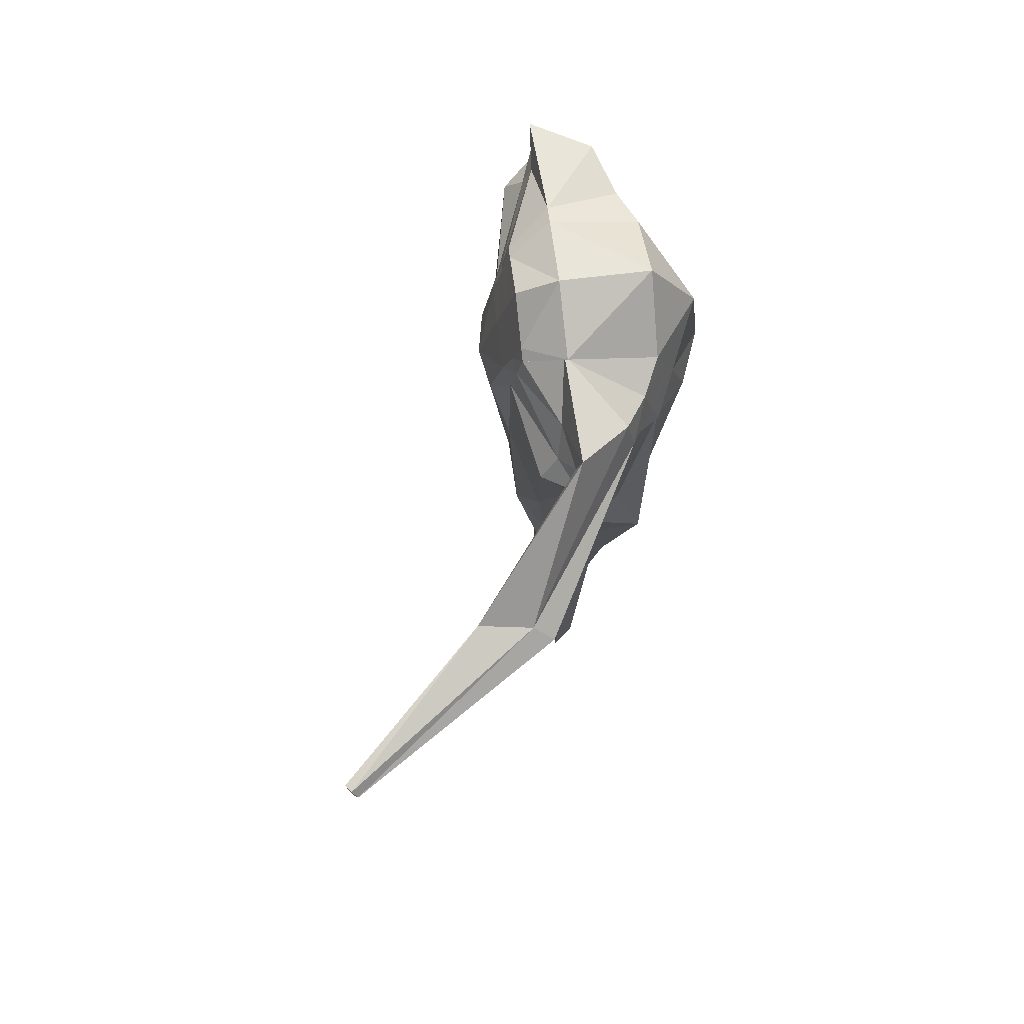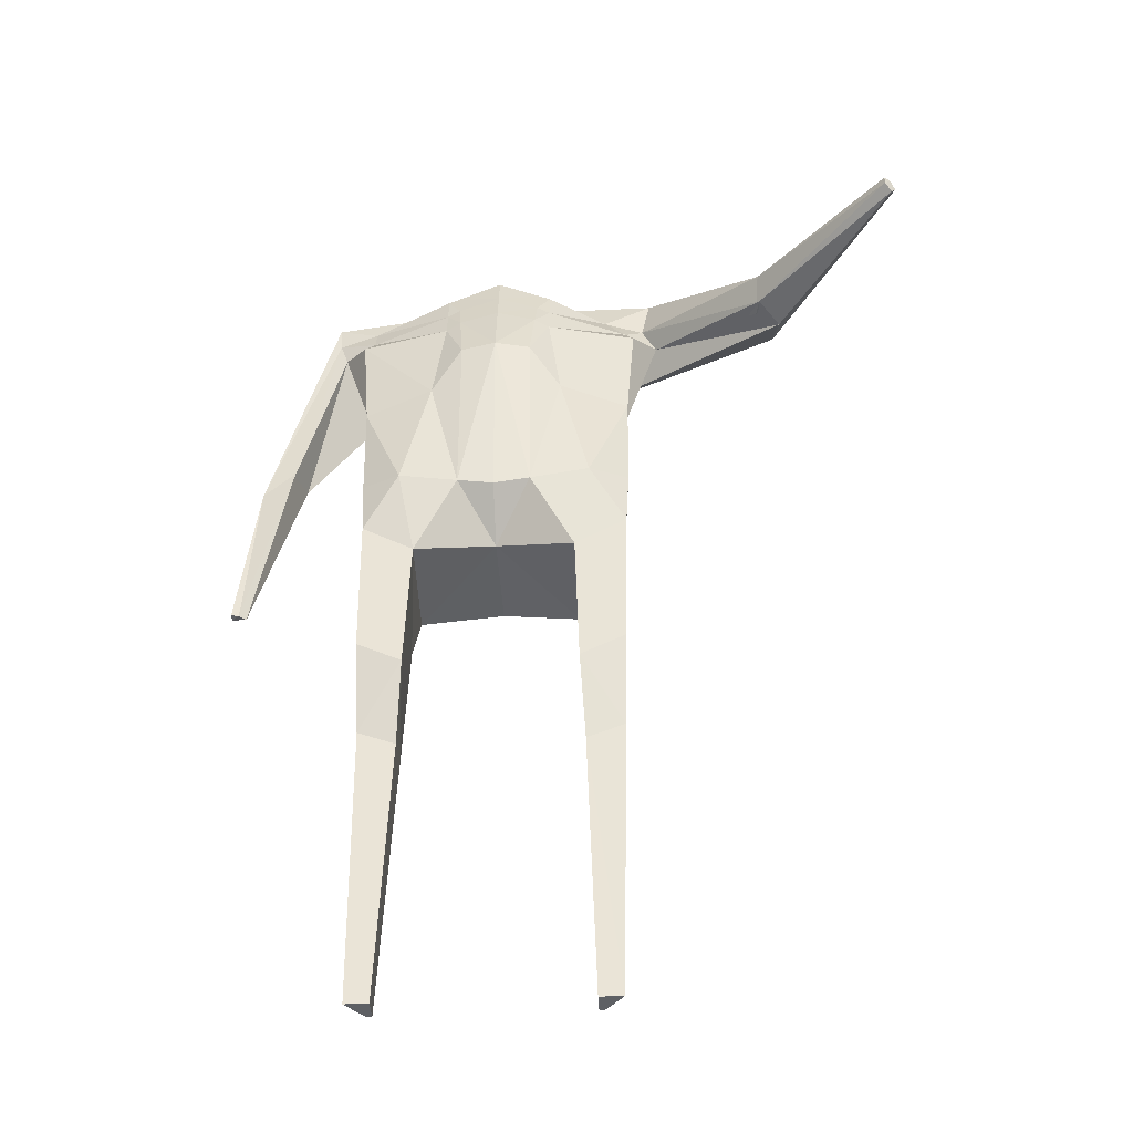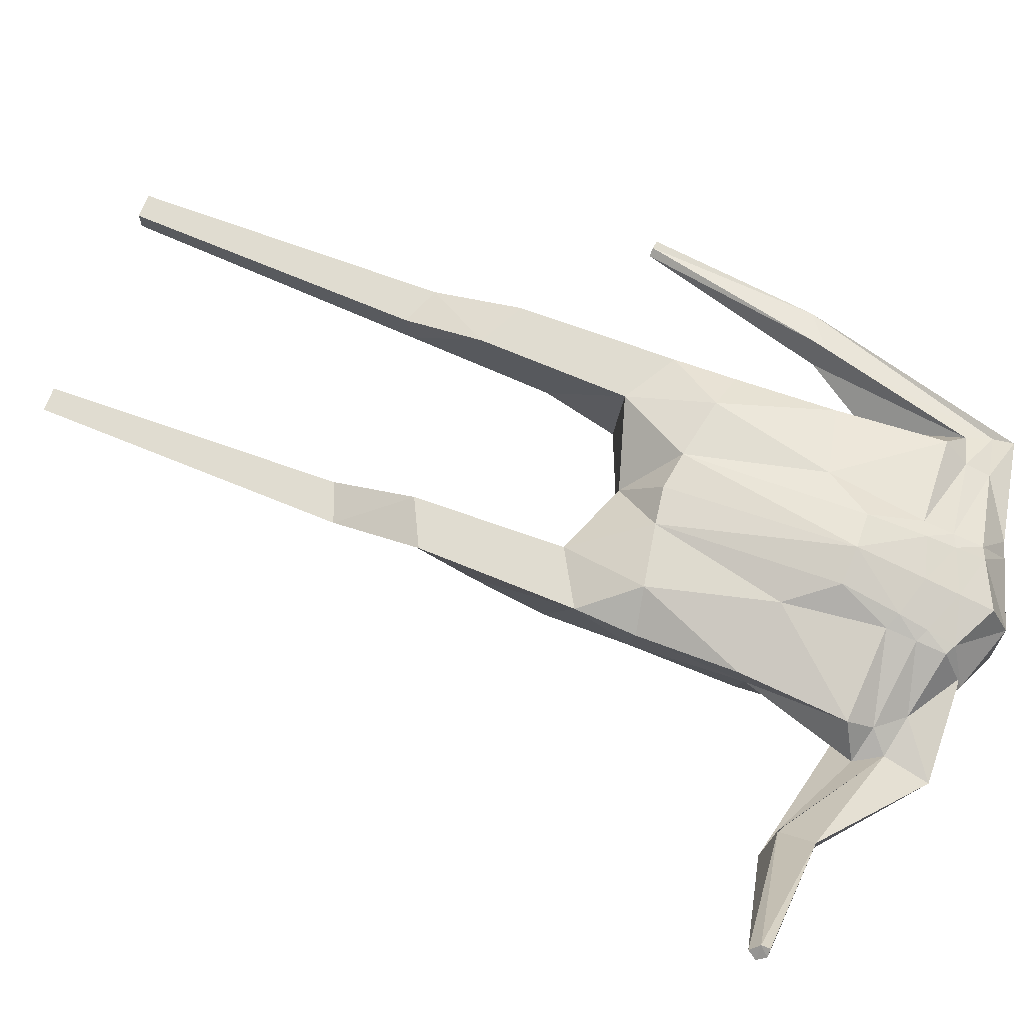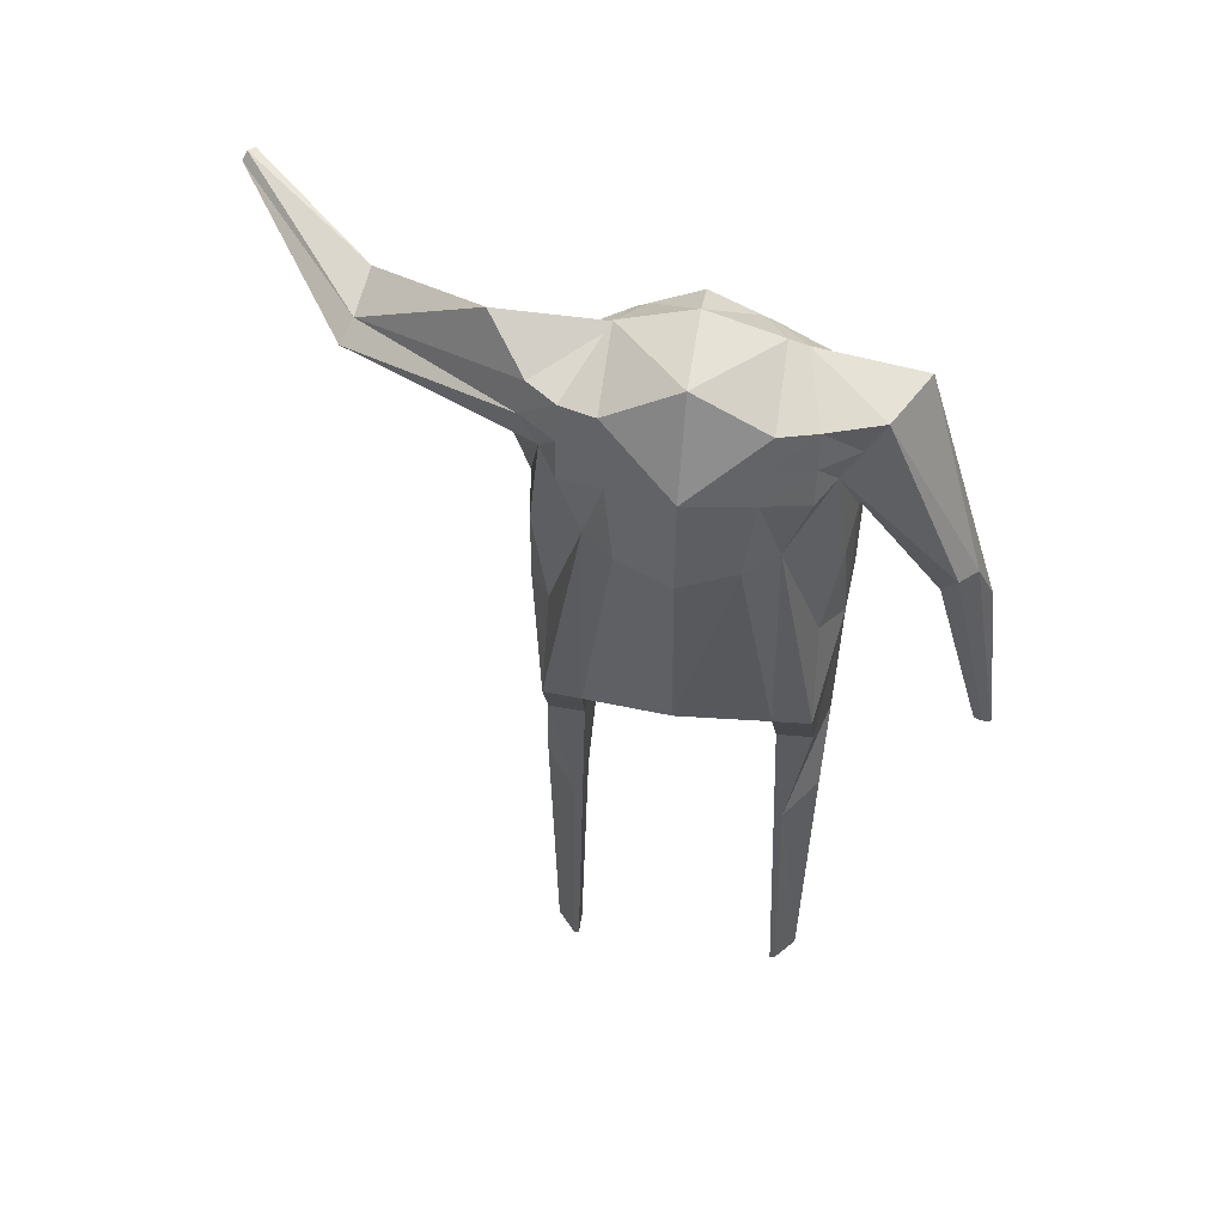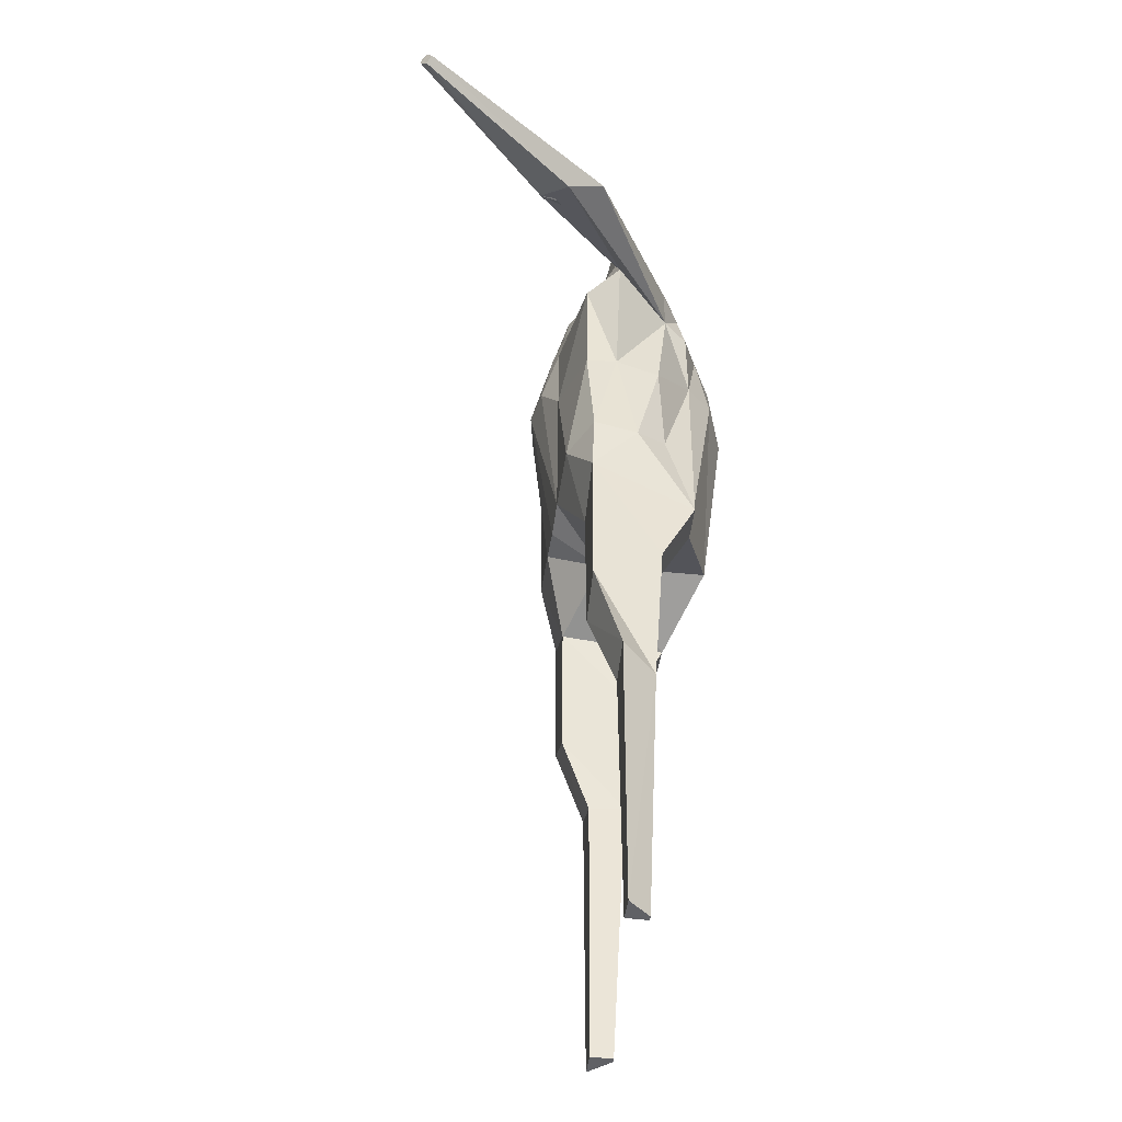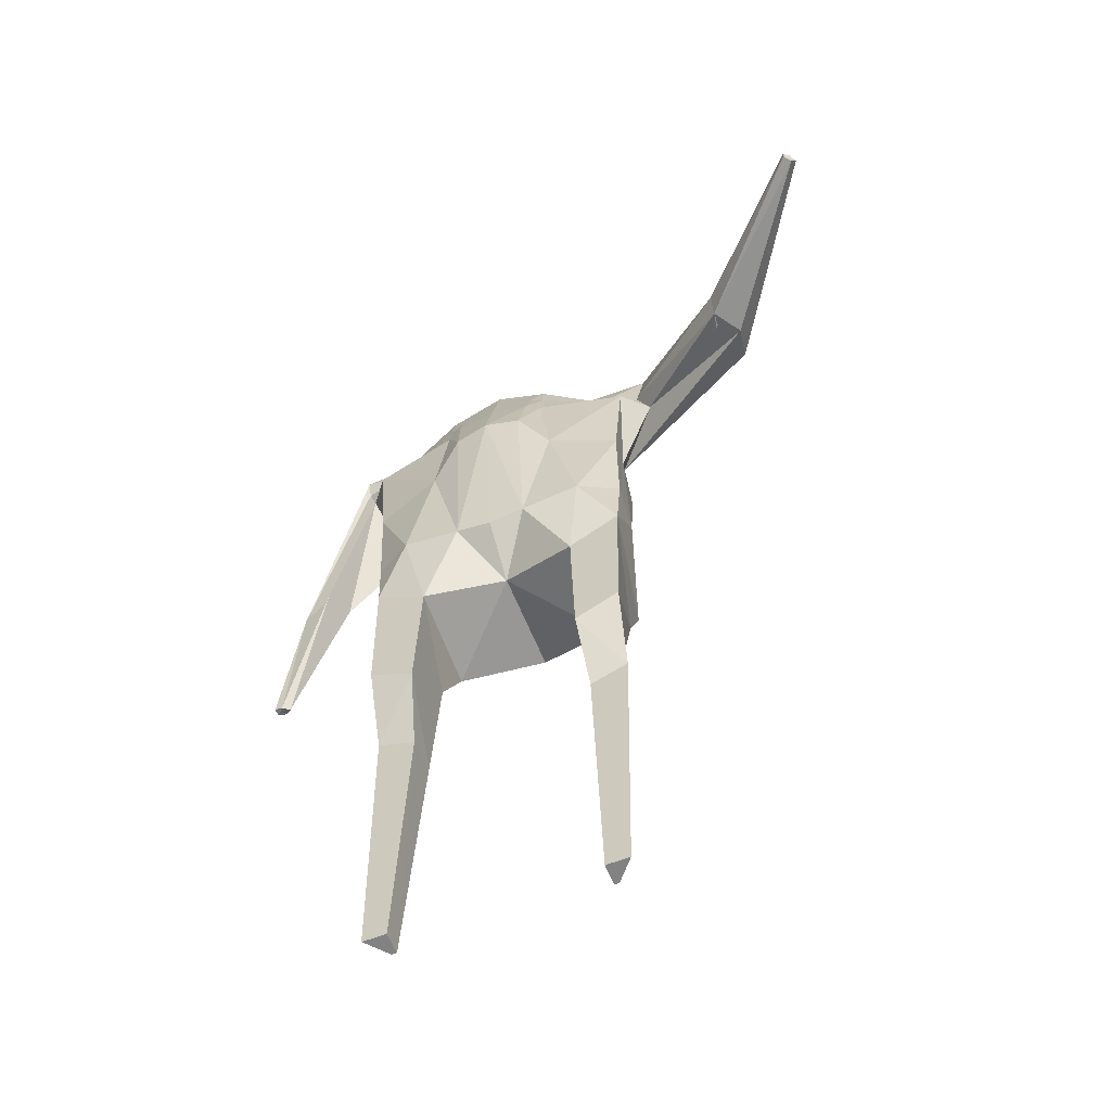
<metadata>
{"format":"obj","ext":"obj","renderer":"f3d","projection":"perspective","resolution":1024,"background":"white","views":[{"elev":73.8,"azim":83.4,"up":"+Y"},{"elev":-43.1,"azim":3.1,"up":"+Y"},{"elev":69.7,"azim":111.3,"up":"+Z"},{"elev":53.3,"azim":-171.7,"up":"+Y"},{"elev":-47.4,"azim":82.1,"up":"+Y"},{"elev":-60.8,"azim":21.4,"up":"+Y"}]}
</metadata>
<code>
o Body_base_Cube
v 0.25 1.587 -0.04782
v 0.2258 1.113 -0.05504
v 0.2284 1.567 0.05692
v 0.2681 1.104 0.08367
v 0.252 1.283 -0.04348
v 0.2701 1.283 0.09671
v 0.3167 1.635 0.03567
v 0.2622 1.093 0.002251
v 0.2635 1.297 0.03818
v 0.08805 1.07 0.1283
v 0.1411 1.598 -0.1097
v 0.1695 0.9226 -0.103
v 0.1015 1.6 0.1086
v 0.08598 1.393 0.1593
v 0.1111 1.374 -0.1721
v 0.1417 1.634 0.03818
v 0.1676 0.9381 0.08777
v 0.1966 1.09 0.126
v 0.2012 1.584 -0.08196
v 0.163 1.363 -0.121
v 0.1297 1.627 0.04229
v 0.2317 0.9292 -0.103
v 0.121 1.59 0.1086
v 0.1436 1.309 0.1337
v 0.2627 0.9934 0.08777
v 0.2314 1.479 -0.06695
v 0.2844 1.476 0.09671
v 0.3282 1.506 0.03818
v 0.09372 1.496 0.1378
v 0.128 1.492 -0.1437
v 0.121 1.484 0.1287
v 0.2015 1.466 -0.1113
v 0.7691 1.473 0.4576
v 0.7576 1.473 0.4666
v 0.7691 1.443 0.4576
v 0.7576 1.458 0.4666
v 0.5272 1.49 0.2286
v 0.5365 1.473 0.1387
v 0.5274 1.429 0.2194
v 0.5645 1.414 0.1719
v 0.2613 1.532 -0.05944
v 0.2697 1.52 0.06744
v 0.3016 1.553 0.04229
v 0.09759 1.548 0.1232
v 0.1346 1.545 -0.1267
v 0.121 1.537 0.1186
v 0.2013 1.525 -0.09662
v 0.7771 1.458 0.4493
v 0.7576 1.458 0.4666
v 0.5539 1.446 0.106
v 0.5209 1.429 0.1874
v 0.2086 0.006686 0.00014
v 0.1998 0.006686 0.00014
v 0.2422 0.006686 0.03964
v 0.1998 0.006686 0.03964
v 0.1978 0.5368 -0.02589
v 0.1837 0.5336 -0.02589
v 0.1837 0.5252 0.03891
v 0.2524 0.5529 0.03891
v 0.1757 0.7943 -0.03878
v 0.2575 0.713 0.08814
v 0.2352 0.7991 -0.03878
v 0.1757 0.6716 0.08814
v -0.2493 1.584 -0.05193
v -0.1838 1.113 -0.05504
v -0.2277 1.564 0.05281
v -0.2262 1.104 0.08367
v -0.21 1.283 -0.04348
v -0.2281 1.283 0.09671
v -0.3021 1.586 0.04723
v -0.2202 1.093 0.002251
v -0.2215 1.297 0.03818
v -0.04607 1.07 0.1283
v -0.09916 1.598 -0.1097
v -0.1275 0.9226 -0.103
v -0.05948 1.6 0.1086
v -0.044 1.393 0.1593
v -0.06912 1.374 -0.1721
v -0.09972 1.634 0.03818
v -0.1256 0.9381 0.08777
v -0.1546 1.09 0.126
v -0.1592 1.584 -0.08196
v -0.121 1.363 -0.121
v -0.129 1.624 0.03818
v -0.1897 0.9292 -0.103
v -0.07903 1.59 0.1086
v -0.1016 1.309 0.1337
v -0.2207 0.9934 0.08777
v 0.02099 0.9891 -0.16
v 0.02099 1.64 0.1086
v 0.02099 1.06 0.1283
v 0.02099 1.674 -0.112
v 0.02099 1.369 -0.2067
v 0.02099 1.395 0.1721
v 0.02099 0.984 0.03818
v 0.02099 1.674 0.03818
v -0.1894 1.479 -0.06695
v -0.2424 1.476 0.09671
v 0.02099 1.531 -0.1917
v 0.02099 1.517 0.1412
v -0.2863 1.506 0.03818
v -0.05174 1.496 0.1378
v -0.08603 1.492 -0.1437
v -0.07903 1.484 0.1287
v -0.1595 1.466 -0.1113
v -0.4663 0.8762 -0.02034
v -0.4663 0.8762 -0.005712
v -0.4391 0.8729 -0.0154
v -0.4518 0.8739 -0.005712
v -0.4328 1.182 -0.005712
v -0.4047 1.266 -0.03328
v -0.3704 1.202 0.02355
v -0.3537 1.214 -0.03497
v -0.2194 1.532 -0.05944
v -0.2277 1.52 0.06744
v 0.02099 1.579 0.1249
v -0.3009 1.55 0.03818
v -0.05561 1.548 0.1232
v -0.09259 1.545 -0.1267
v -0.07903 1.537 0.1186
v -0.1594 1.525 -0.09662
v -0.452 0.8838 -0.02741
v -0.4518 0.8739 -0.005712
v -0.3761 1.277 -0.06716
v -0.3658 1.231 0.008919
v -0.1666 0.006686 0.00014
v -0.1578 0.006686 0.00014
v -0.2002 0.006686 0.03964
v -0.1578 0.006686 0.03964
v -0.1559 0.5368 -0.02589
v -0.1417 0.5336 -0.02589
v -0.1417 0.5252 0.03891
v -0.2105 0.5529 0.03891
v -0.1337 0.7943 -0.03878
v -0.2155 0.713 0.08814
v -0.1932 0.7991 -0.03878
v -0.1337 0.6716 0.08814
f 25 4 18
f 43 3 42
f 19 41 47
f 13 116 44
f 96 13 16
f 10 94 91
f 20 2 22
f 9 4 8
f 5 8 2
f 92 16 11
f 37 33 38
f 22 8 25
f 12 95 89
f 89 15 12
f 24 10 18
f 23 44 46
f 95 10 91
f 3 46 42
f 21 3 7
f 6 18 4
f 1 21 7
f 57 52 53
f 12 20 22
f 45 19 47
f 17 18 10
f 23 16 13
f 16 19 11
f 30 20 15
f 27 24 6
f 31 14 24
f 26 9 5
f 29 94 14
f 20 26 5
f 9 27 6
f 33 49 48
f 51 36 49
f 39 35 36
f 38 48 50
f 41 38 50
f 28 40 39
f 43 39 51
f 7 38 1
f 30 15 93
f 43 37 7
f 26 50 40
f 40 48 35
f 37 49 34
f 35 49 36
f 30 47 32
f 42 31 27
f 46 29 31
f 44 100 29
f 47 26 32
f 28 42 27
f 52 55 53
f 58 54 59
f 56 54 52
f 58 53 55
f 63 57 58
f 61 56 62
f 63 59 61
f 60 56 57
f 12 62 60
f 17 61 25
f 25 62 22
f 17 60 63
f 88 67 71
f 117 66 70
f 114 82 121
f 116 76 118
f 76 96 79
f 73 94 77
f 65 83 85
f 67 72 71
f 71 68 65
f 79 92 74
f 106 110 111
f 85 71 65
f 95 75 89
f 89 78 93
f 73 87 81
f 118 86 120
f 95 73 80
f 120 66 115
f 66 84 70
f 81 69 67
f 64 84 82
f 131 126 130
f 75 83 78
f 119 82 74
f 80 81 88
f 86 79 84
f 79 82 84
f 83 103 78
f 87 98 69
f 77 104 87
f 72 97 68
f 94 102 77
f 83 97 105
f 72 98 101
f 123 106 122
f 125 109 112
f 112 108 113
f 122 111 124
f 124 64 114
f 101 113 97
f 125 101 117
f 111 70 64
f 103 119 99
f 110 117 70
f 97 124 114
f 113 122 124
f 110 123 125
f 108 123 122
f 103 121 119
f 104 115 98
f 102 120 104
f 100 118 102
f 97 121 105
f 101 115 117
f 129 126 127
f 128 132 133
f 130 128 133
f 132 127 131
f 137 131 134
f 130 135 136
f 133 137 135
f 134 130 136
f 75 136 85
f 135 80 88
f 136 88 85
f 80 134 75
f 25 8 4
f 43 7 3
f 19 1 41
f 13 90 116
f 96 90 13
f 10 14 94
f 20 5 2
f 9 6 4
f 5 9 8
f 92 96 16
f 37 34 33
f 22 2 8
f 12 17 95
f 89 93 15
f 24 14 10
f 23 13 44
f 95 17 10
f 3 23 46
f 21 23 3
f 6 24 18
f 1 19 21
f 57 56 52
f 12 15 20
f 45 11 19
f 17 25 18
f 23 21 16
f 16 21 19
f 30 32 20
f 27 31 24
f 31 29 14
f 26 28 9
f 29 100 94
f 20 32 26
f 9 28 27
f 33 34 49
f 51 39 36
f 39 40 35
f 38 33 48
f 41 1 38
f 28 26 40
f 43 28 39
f 7 37 38
f 93 99 30
f 99 92 11
f 30 99 45
f 11 45 99
f 43 51 37
f 26 41 50
f 40 50 48
f 37 51 49
f 35 48 49
f 30 45 47
f 42 46 31
f 46 44 29
f 44 116 100
f 47 41 26
f 28 43 42
f 52 54 55
f 58 55 54
f 56 59 54
f 58 57 53
f 63 60 57
f 61 59 56
f 63 58 59
f 60 62 56
f 12 22 62
f 17 63 61
f 25 61 62
f 17 12 60
f 88 81 67
f 117 115 66
f 114 64 82
f 116 90 76
f 76 90 96
f 73 91 94
f 65 68 83
f 67 69 72
f 71 72 68
f 79 96 92
f 106 107 110
f 85 88 71
f 95 80 75
f 89 75 78
f 73 77 87
f 118 76 86
f 95 91 73
f 120 86 66
f 66 86 84
f 81 87 69
f 64 70 84
f 131 127 126
f 75 85 83
f 119 121 82
f 80 73 81
f 86 76 79
f 79 74 82
f 83 105 103
f 87 104 98
f 77 102 104
f 72 101 97
f 94 100 102
f 83 68 97
f 72 69 98
f 123 107 106
f 125 123 109
f 112 109 108
f 122 106 111
f 124 111 64
f 101 112 113
f 125 112 101
f 111 110 70
f 92 99 74
f 99 93 103
f 74 99 119
f 93 78 103
f 110 125 117
f 97 113 124
f 113 108 122
f 110 107 123
f 108 109 123
f 103 105 121
f 104 120 115
f 102 118 120
f 100 116 118
f 97 114 121
f 101 98 115
f 129 128 126
f 128 129 132
f 130 126 128
f 132 129 127
f 137 132 131
f 130 133 135
f 133 132 137
f 134 131 130
f 75 134 136
f 135 137 80
f 136 135 88
f 80 137 134

</code>
